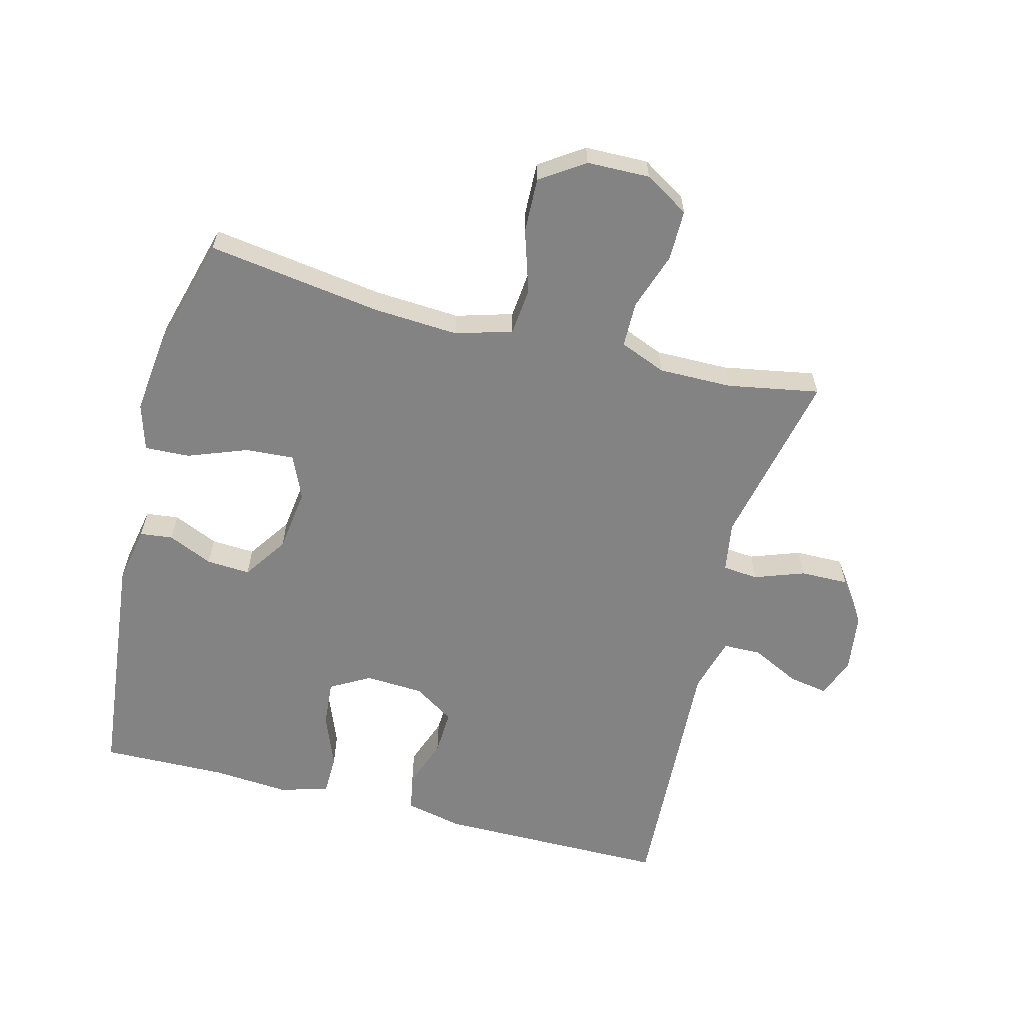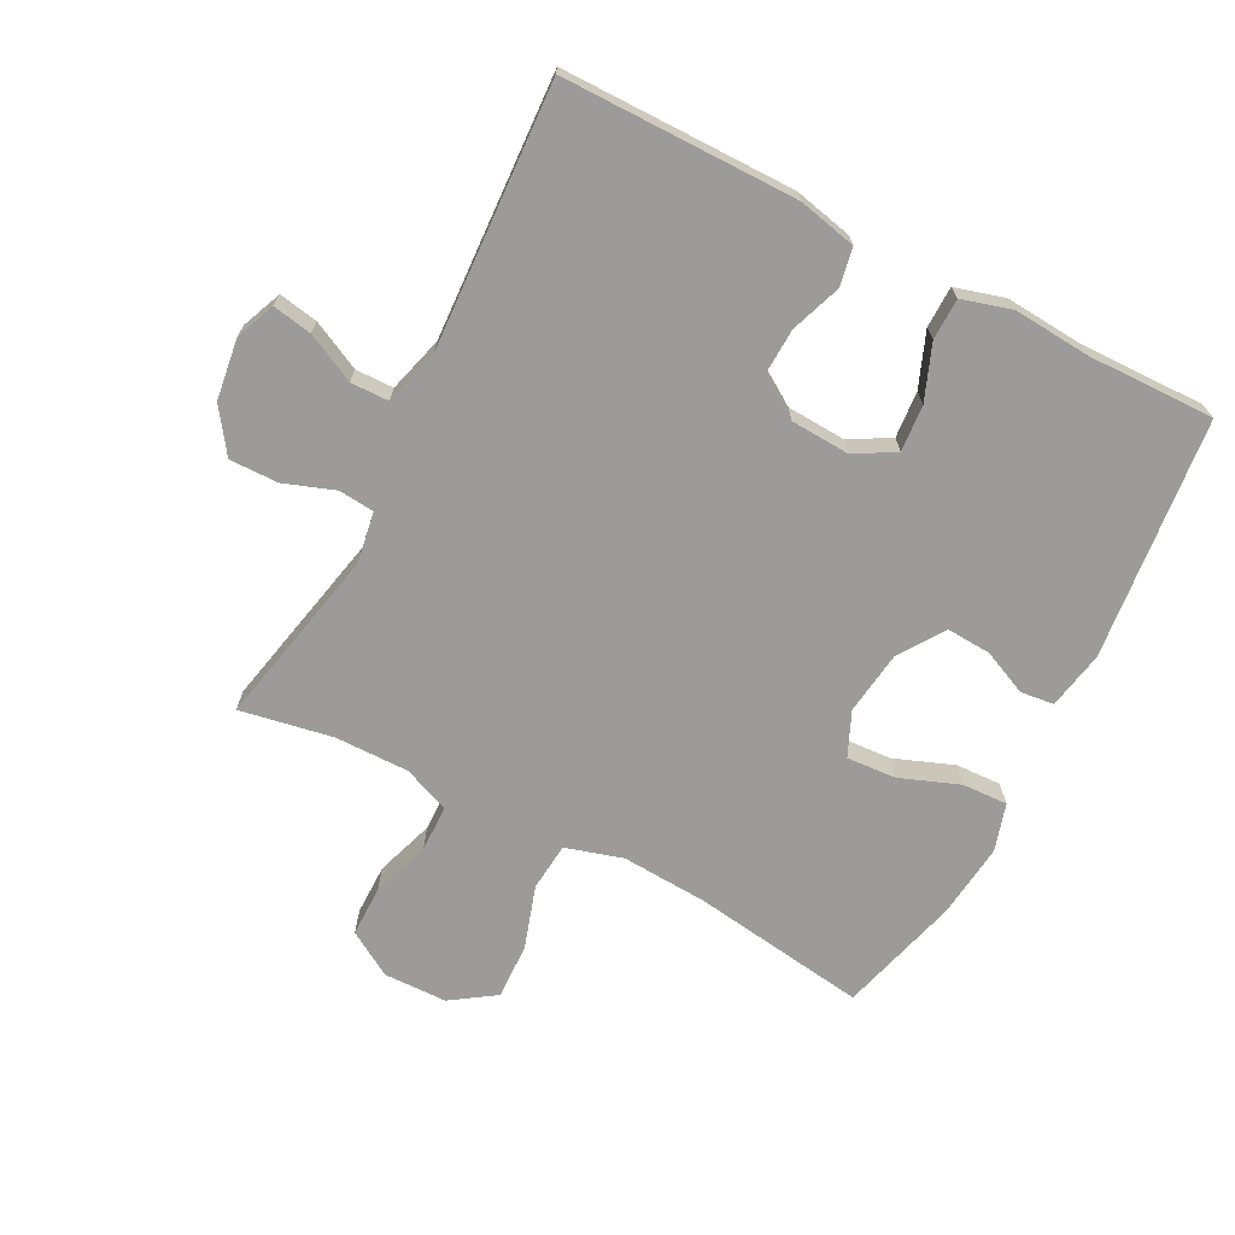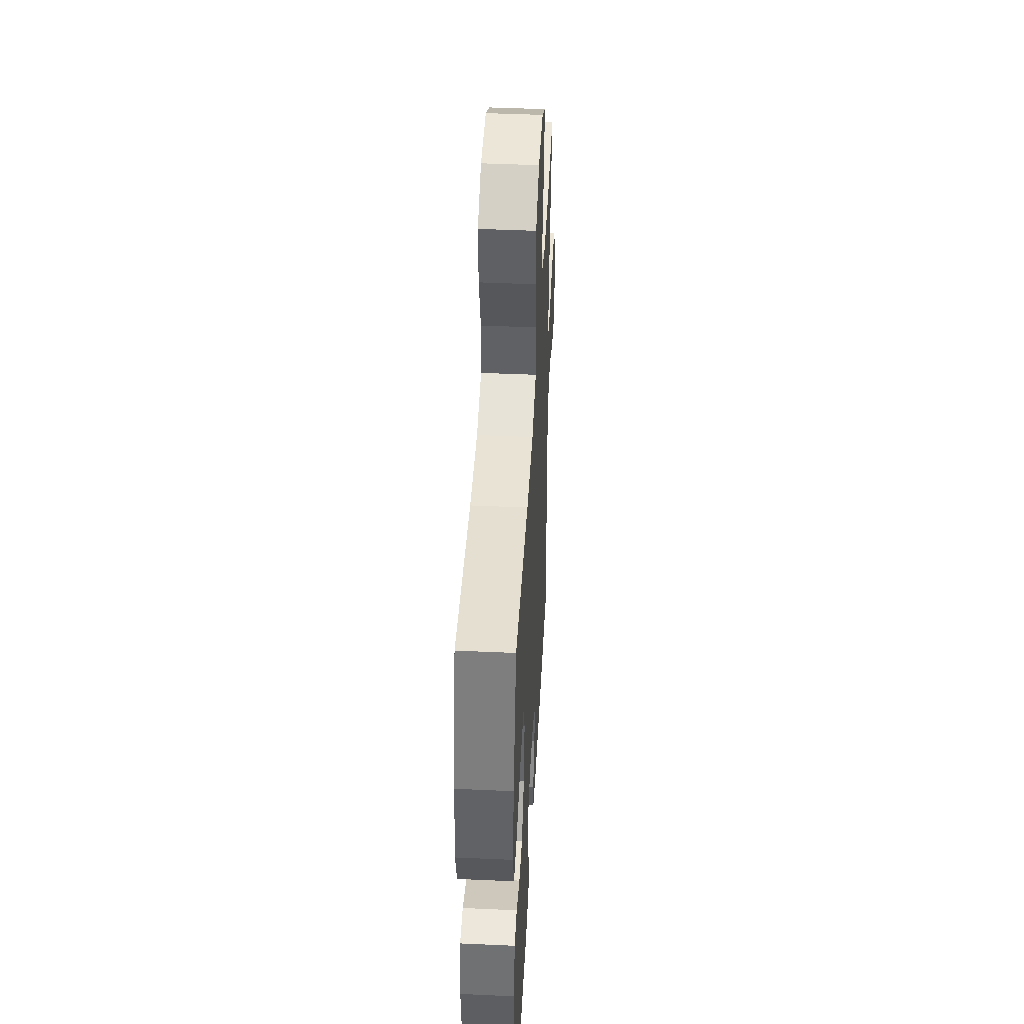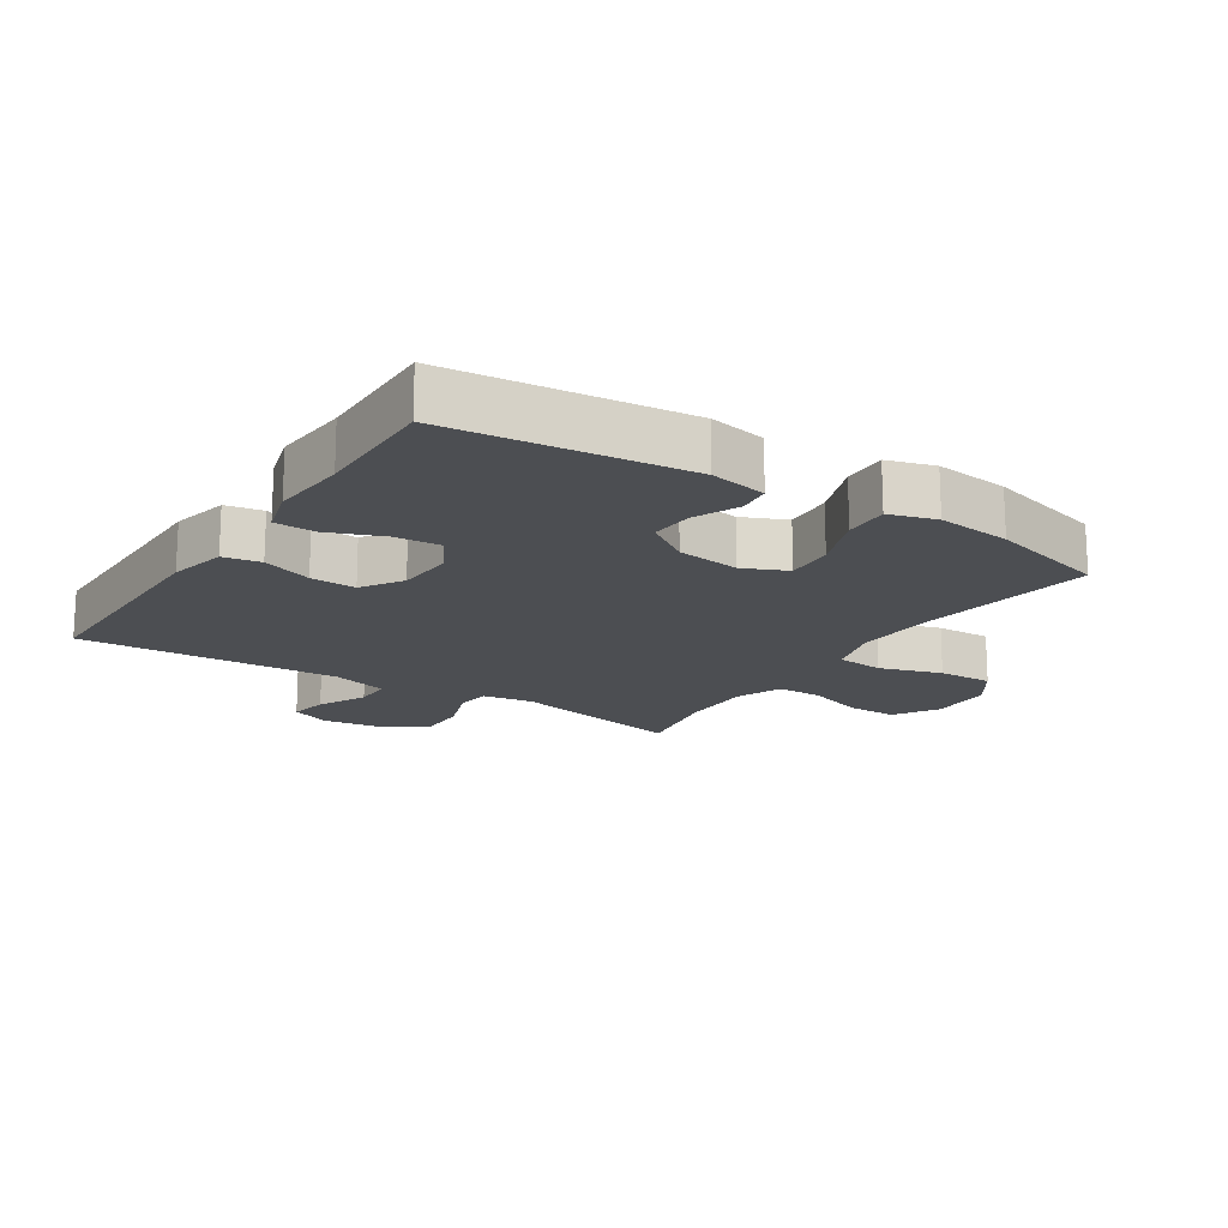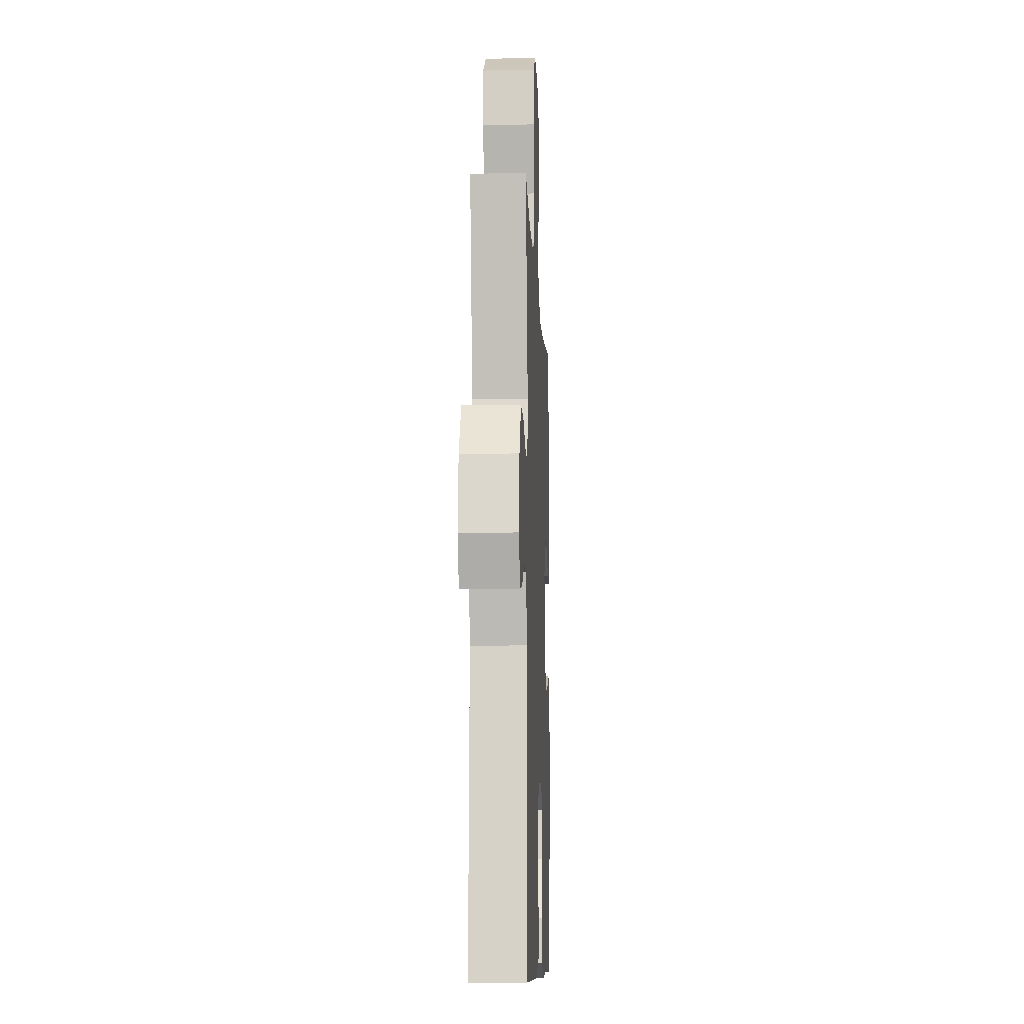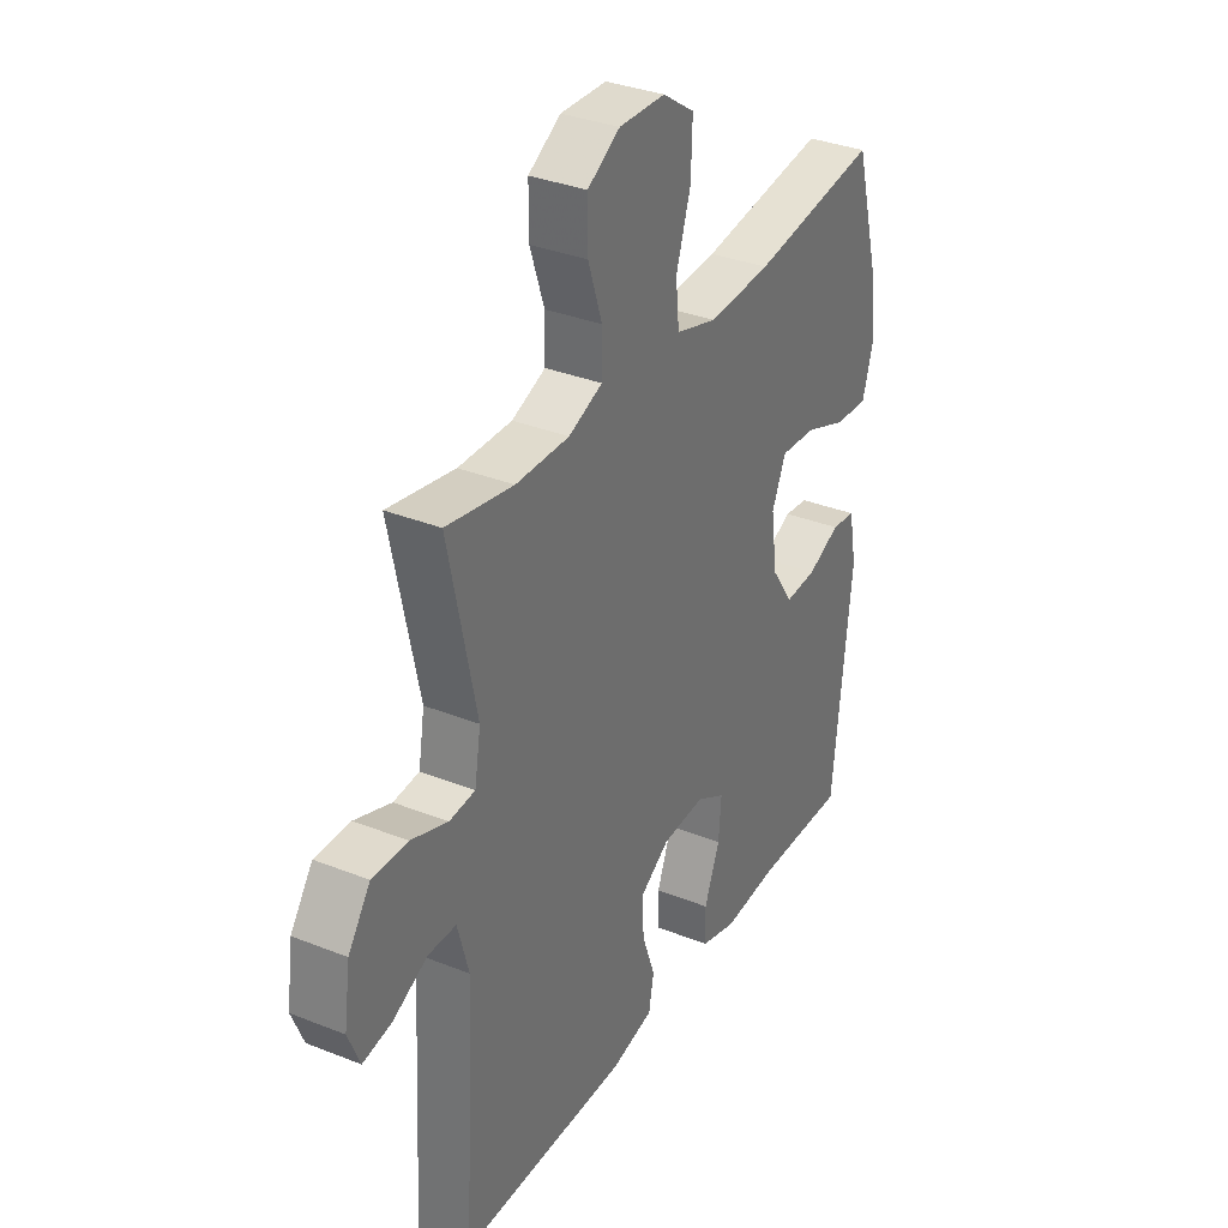
<metadata>
{"format":"obj","ext":"obj","renderer":"f3d","projection":"perspective","resolution":1024,"background":"white","views":[{"elev":-61.0,"azim":-14.5,"up":"+Y"},{"elev":-69.7,"azim":152.6,"up":"+Y"},{"elev":45.4,"azim":-87.0,"up":"+Z"},{"elev":-17.0,"azim":-123.1,"up":"+Y"},{"elev":-9.6,"azim":92.4,"up":"+Z"},{"elev":33.7,"azim":118.5,"up":"+Z"}]}
</metadata>
<code>
v -0.5 0.07 -0.5
v -0.54 0.07 -0.129
v -0.523 0.07 -0.04
v -0.472 0.07 -0.034
v -0.402 0.07 -0.065
v -0.334 0.07 -0.069
v -0.287 0.07 0
v -0.274 0.07 0.099
v -0.304 0.07 0.167
v -0.38 0.07 0.162
v -0.472 0.07 0.127
v -0.542 0.07 0.124
v -0.564 0.07 0.197
v -0.551 0.07 0.313
v -0.5 0.07 0.5
v -0.229 0.07 0.461
v -0.096 0.07 0.453
v -0.008 0.07 0.479
v -0.001 0.07 0.553
v -0.032 0.07 0.65
v -0.035 0.07 0.736
v 0.033 0.07 0.782
v 0.131 0.07 0.784
v 0.2 0.07 0.742
v 0.2 0.07 0.663
v 0.17 0.07 0.573
v 0.171 0.07 0.502
v 0.243 0.07 0.473
v 0.357 0.07 0.474
v 0.5 0.07 0.5
v 0.441 0.07 0.223
v 0.454 0.07 0.144
v 0.509 0.07 0.139
v 0.587 0.07 0.167
v 0.662 0.07 0.168
v 0.709 0.07 0.101
v 0.722 0.07 0.007
v 0.697 0.07 -0.054
v 0.636 0.07 -0.043
v 0.561 0.07 -0.006
v 0.502 0.07 -0.007
v 0.478 0.07 -0.094
v 0.5 0.07 -0.5
v 0.139 0.07 -0.501
v 0.049 0.07 -0.481
v 0.038 0.07 -0.423
v 0.066 0.07 -0.345
v 0.069 0.07 -0.274
v 0.006 0.07 -0.233
v -0.085 0.07 -0.228
v -0.147 0.07 -0.263
v -0.141 0.07 -0.335
v -0.108 0.07 -0.419
v -0.109 0.07 -0.483
v -0.185 0.07 -0.505
v -0.304 0.07 -0.496
v -0.5 0 -0.5
v -0.54 0 -0.129
v -0.523 0 -0.04
v -0.472 0 -0.034
v -0.402 0 -0.065
v -0.334 0 -0.069
v -0.287 0 0
v -0.274 0 0.099
v -0.304 0 0.167
v -0.38 0 0.162
v -0.472 0 0.127
v -0.542 0 0.124
v -0.564 0 0.197
v -0.551 0 0.313
v -0.5 0 0.5
v -0.229 0 0.461
v -0.096 0 0.453
v -0.008 0 0.479
v -0.001 0 0.553
v -0.032 0 0.65
v -0.035 0 0.736
v 0.033 0 0.782
v 0.131 0 0.784
v 0.2 0 0.742
v 0.2 0 0.663
v 0.17 0 0.573
v 0.171 0 0.502
v 0.243 0 0.473
v 0.357 0 0.474
v 0.5 0 0.5
v 0.441 0 0.223
v 0.454 0 0.144
v 0.509 0 0.139
v 0.587 0 0.167
v 0.662 0 0.168
v 0.709 0 0.101
v 0.722 0 0.007
v 0.697 0 -0.054
v 0.636 0 -0.043
v 0.561 0 -0.006
v 0.502 0 -0.007
v 0.478 0 -0.094
v 0.5 0 -0.5
v 0.139 0 -0.501
v 0.049 0 -0.481
v 0.038 0 -0.423
v 0.066 0 -0.345
v 0.069 0 -0.274
v 0.006 0 -0.233
v -0.085 0 -0.228
v -0.147 0 -0.263
v -0.141 0 -0.335
v -0.108 0 -0.419
v -0.109 0 -0.483
v -0.185 0 -0.505
v -0.304 0 -0.496
f 54 55 56
f 53 54 56
f 52 53 56
f 3 4 5
f 2 3 5
f 1 2 5
f 56 1 5
f 52 56 5
f 51 52 5
f 50 51 5 6
f 49 50 6 7
f 48 49 7 8
f 45 46 47
f 44 45 47
f 43 44 47
f 42 43 47
f 41 42 47 48
f 38 39 40
f 37 38 40
f 36 37 40
f 35 36 40
f 34 35 40
f 33 34 40
f 32 33 40 41
f 29 30 31
f 28 29 31 32
f 48 8 9
f 41 48 9
f 32 41 9
f 28 32 9
f 27 28 9
f 24 25 26
f 23 24 26
f 22 23 26
f 21 22 26
f 20 21 26
f 19 20 26
f 14 15 16
f 13 14 16
f 12 13 16
f 11 12 16
f 10 11 16
f 10 16 17
f 9 10 17 18
f 18 19 26 27
f 9 18 27
f 112 111 110
f 112 110 109
f 112 109 108
f 61 60 59
f 61 59 58
f 61 58 57
f 61 57 112
f 61 112 108
f 61 108 107
f 62 61 107 106
f 63 62 106 105
f 64 63 105 104
f 103 102 101
f 103 101 100
f 103 100 99
f 103 99 98
f 104 103 98 97
f 96 95 94
f 96 94 93
f 96 93 92
f 96 92 91
f 96 91 90
f 96 90 89
f 97 96 89 88
f 87 86 85
f 88 87 85 84
f 65 64 104
f 65 104 97
f 65 97 88
f 65 88 84
f 65 84 83
f 82 81 80
f 82 80 79
f 82 79 78
f 82 78 77
f 82 77 76
f 82 76 75
f 72 71 70
f 72 70 69
f 72 69 68
f 72 68 67
f 72 67 66
f 73 72 66
f 74 73 66 65
f 83 82 75 74
f 83 74 65
f 1 57 58 2
f 2 58 59 3
f 3 59 60 4
f 4 60 61 5
f 5 61 62 6
f 6 62 63 7
f 7 63 64 8
f 8 64 65 9
f 9 65 66 10
f 10 66 67 11
f 11 67 68 12
f 12 68 69 13
f 13 69 70 14
f 14 70 71 15
f 15 71 72 16
f 16 72 73 17
f 17 73 74 18
f 18 74 75 19
f 19 75 76 20
f 20 76 77 21
f 21 77 78 22
f 22 78 79 23
f 23 79 80 24
f 24 80 81 25
f 25 81 82 26
f 26 82 83 27
f 27 83 84 28
f 28 84 85 29
f 29 85 86 30
f 30 86 87 31
f 31 87 88 32
f 32 88 89 33
f 33 89 90 34
f 34 90 91 35
f 35 91 92 36
f 36 92 93 37
f 37 93 94 38
f 38 94 95 39
f 39 95 96 40
f 40 96 97 41
f 41 97 98 42
f 42 98 99 43
f 43 99 100 44
f 44 100 101 45
f 45 101 102 46
f 46 102 103 47
f 47 103 104 48
f 48 104 105 49
f 49 105 106 50
f 50 106 107 51
f 51 107 108 52
f 52 108 109 53
f 53 109 110 54
f 54 110 111 55
f 55 111 112 56
f 56 112 57 1

</code>
